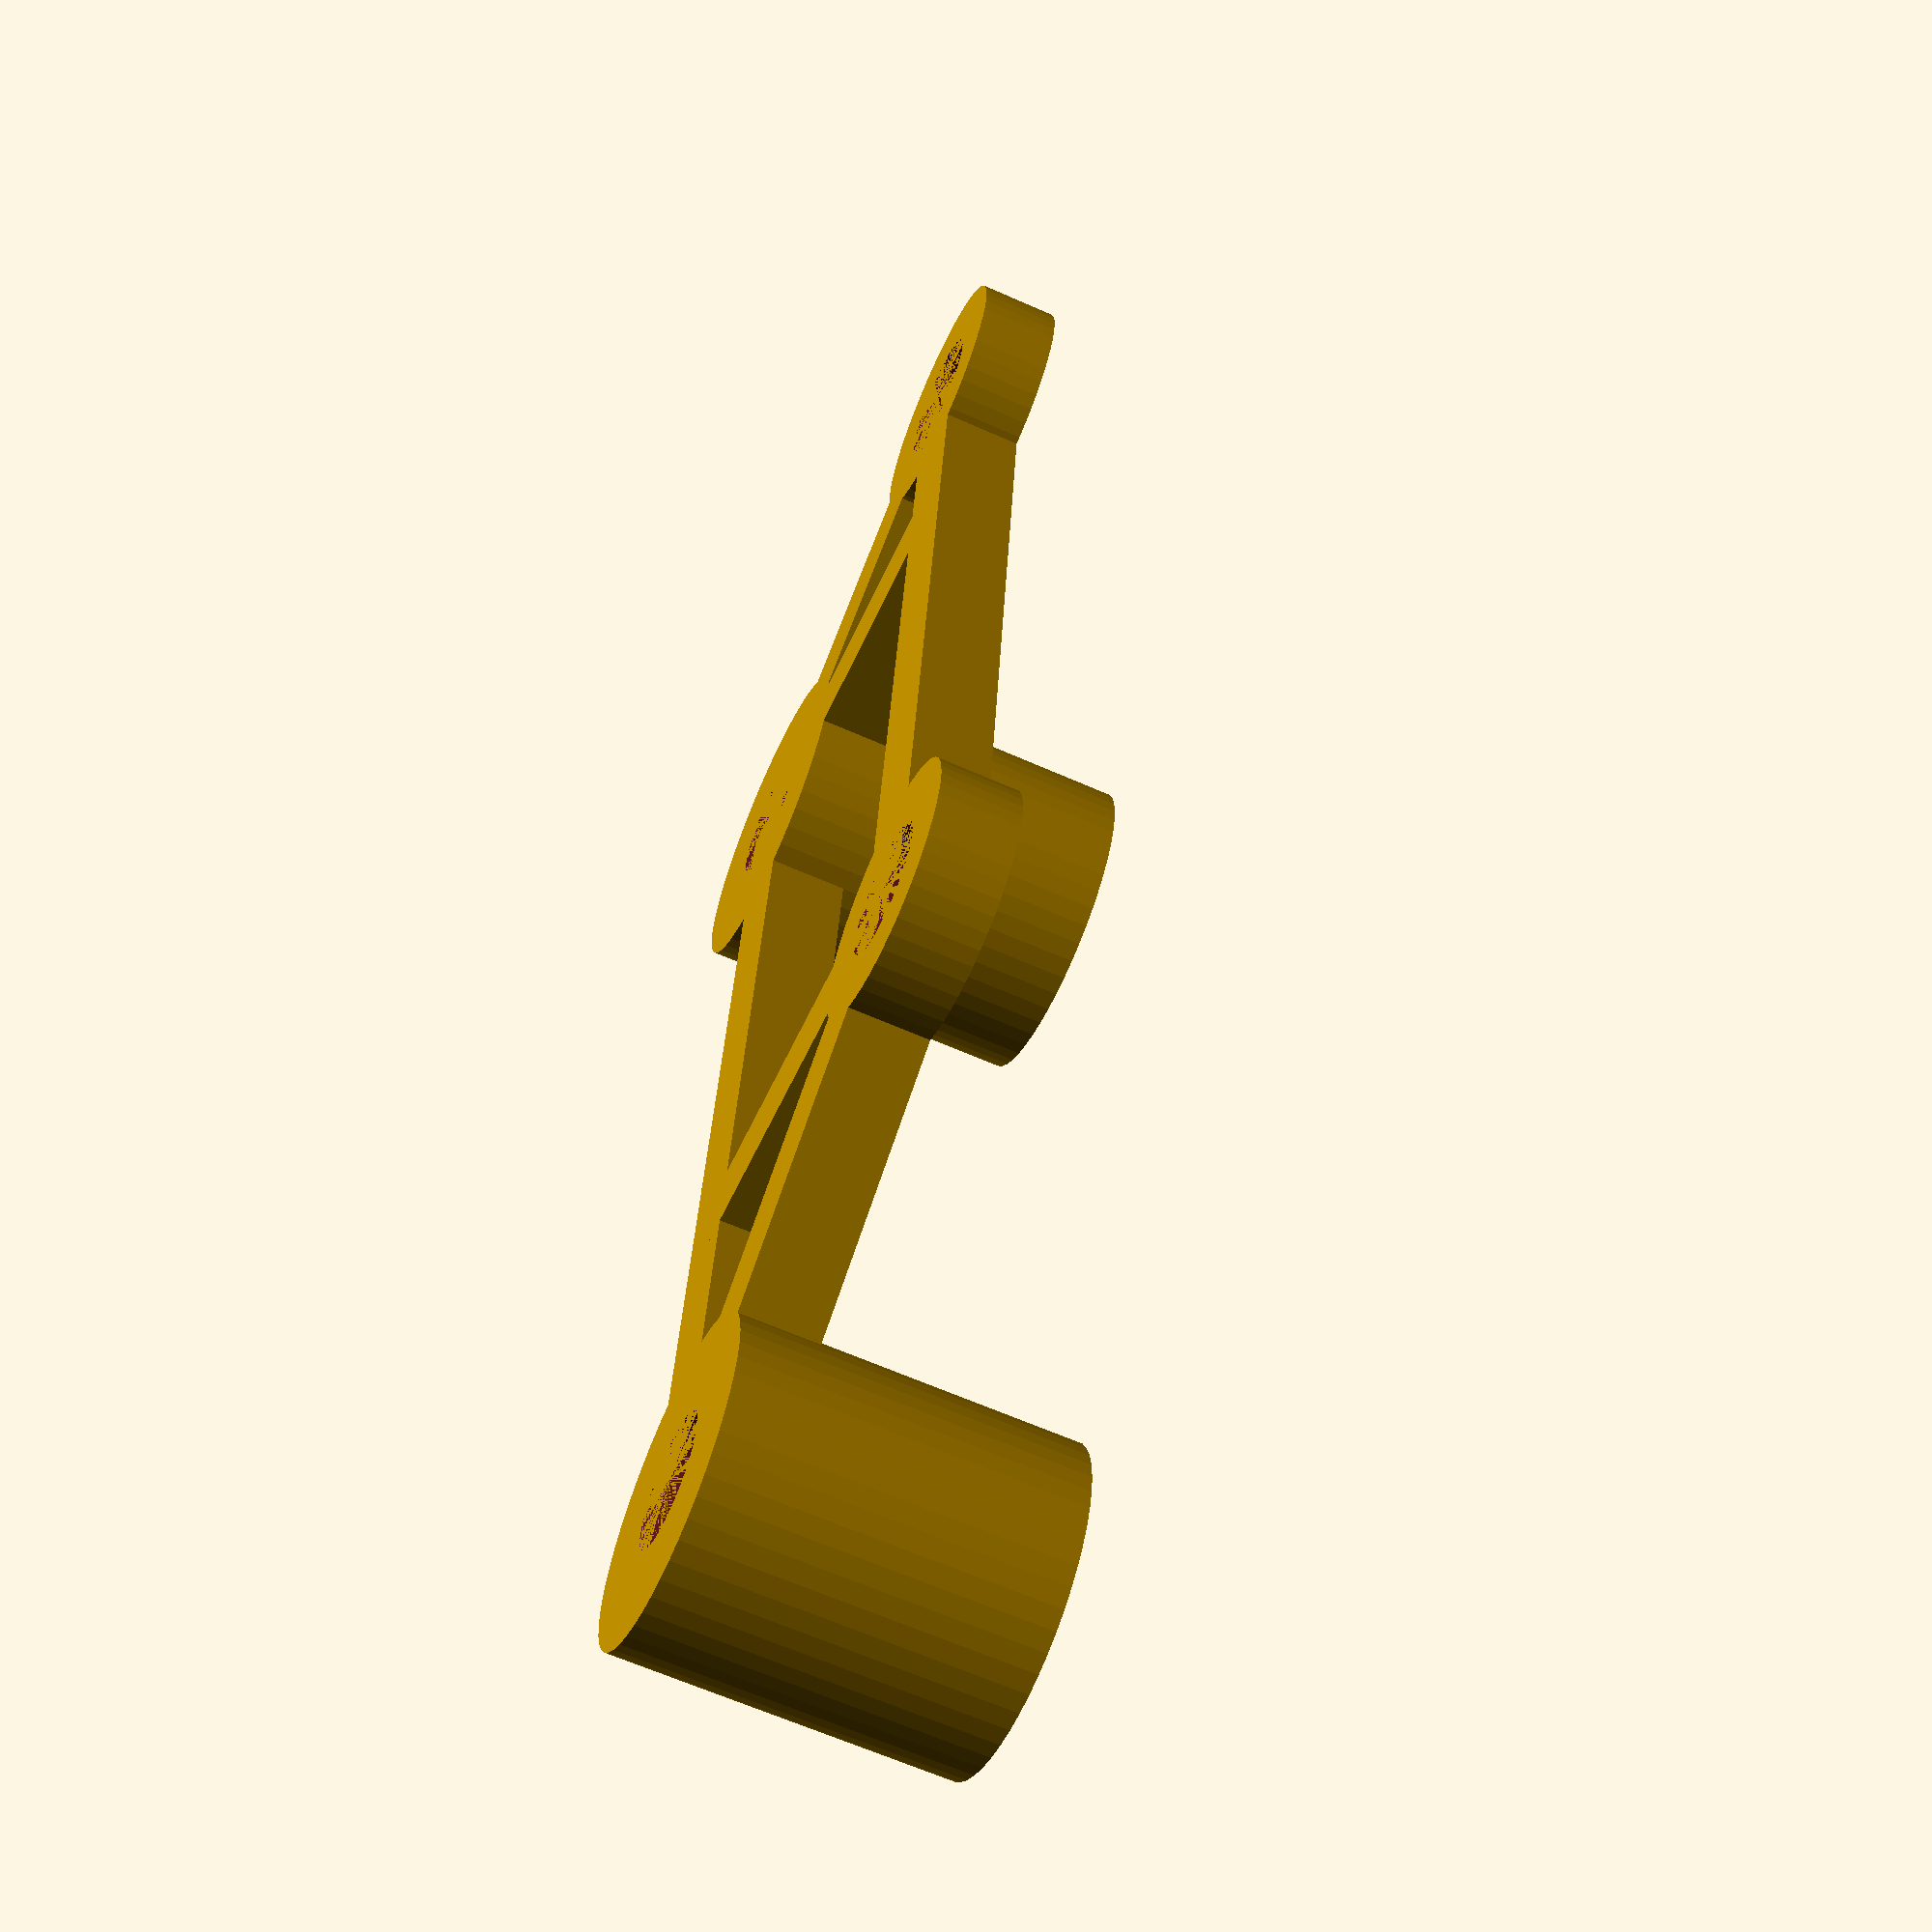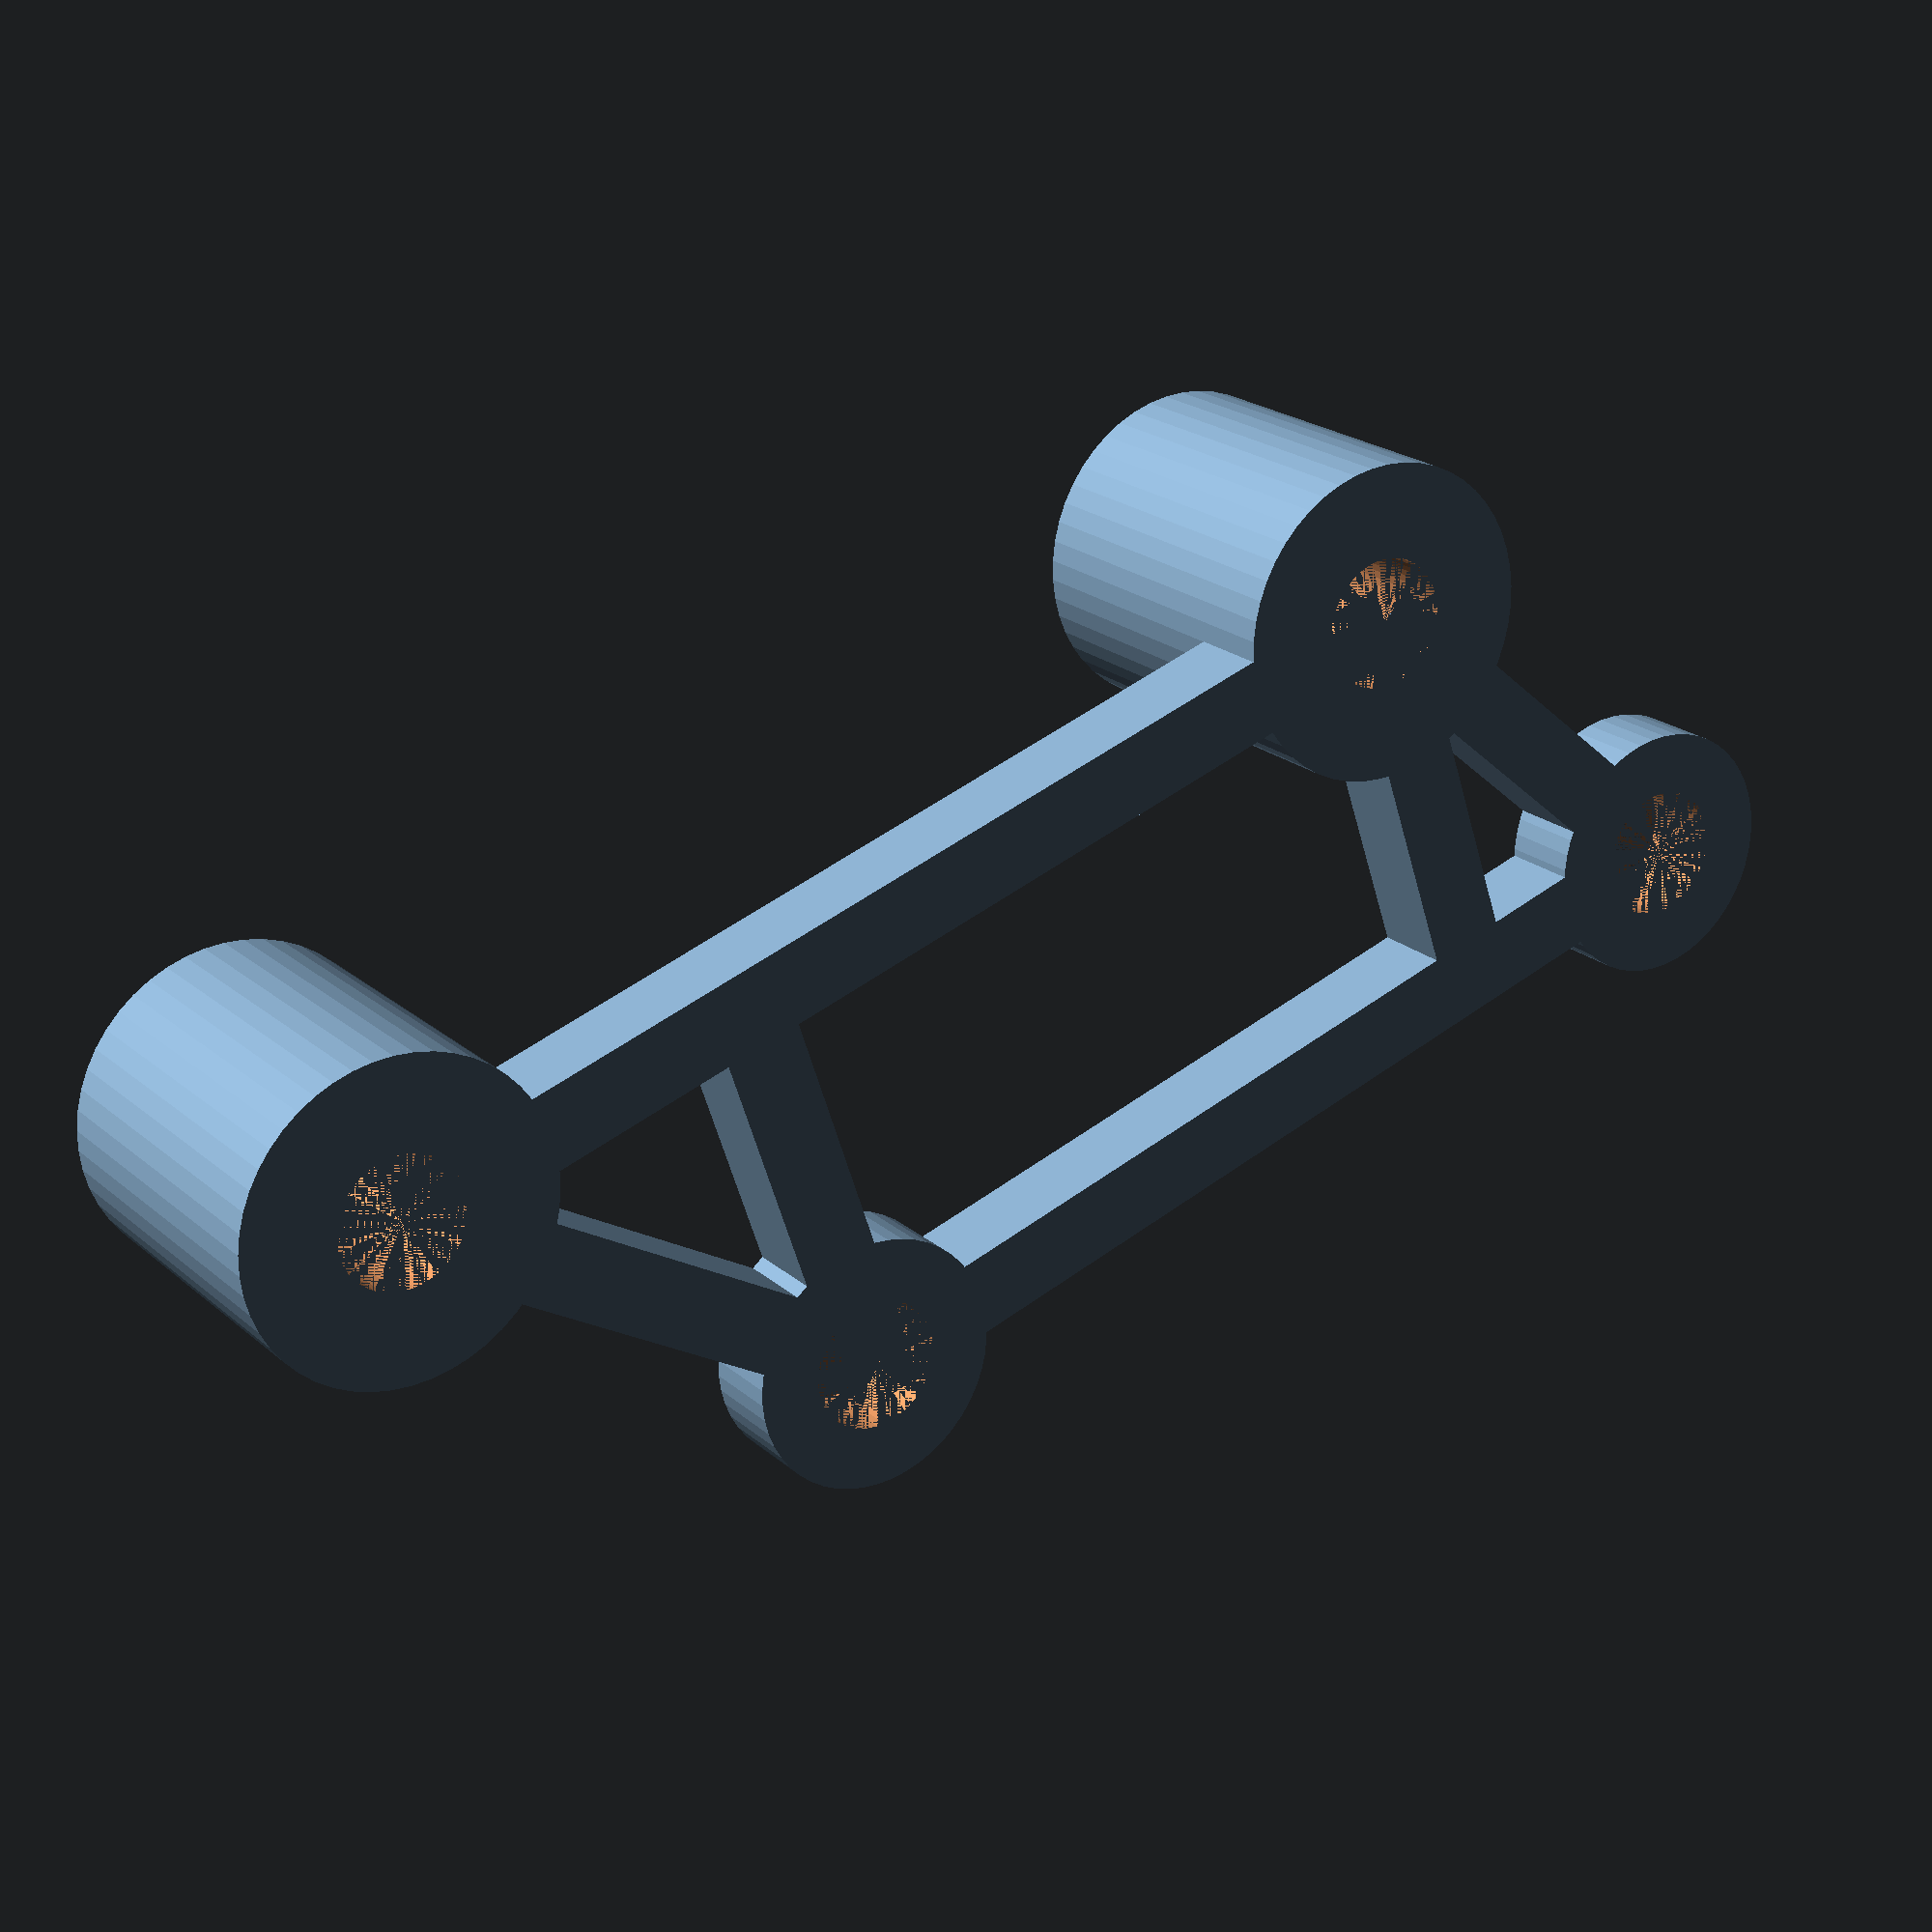
<openscad>
// fan mount
//  - this goes at the end where there were camera mounts
// 
// TODO
// - m4_major snug @ 4.1, but acceptable
// - the offset is wrong
//   - was 20 mm
//   - probably more like 10-15
// - make the base face taller (i.e. as if there ere 4 mm of washers)

base_cl = 36.0;      // distance between the holes on the base
base_height = 13.00; // post height: 10 + rail height: 3
base_mnt_hght = 8.0; // the base holes are 8mm from bottom
base_spacer = 8.0;   // add spacer to provide clearance from jetson edge
// Noctua NF-A4x10 5V PWM
//      40x10mm Premium Fan
// https://noctua.at/en/nf-a4x10-flx/specification
fan_cl = 32.0;       // centerline distance between fan holes
fan_abv_jet = 8.0;   // fan needs to be above the floor of jetson 
                     // for screw heads to clear
fan_offset = 10;     // 80/2 - 20 = 20
                     // heatsink is not on center, it's 20mm offset from jetson CL
m4_major_dia = 4.1;  // major + clearance
fan_mnt_face = 8.0;  // mounting face on fan
base_mnt_face = 10.0;// mounting face at base to match jetson base

plate_z = 2.5;       // mounting plate thickness

// support bars
bar_x = 2.5;
bar_y = 2.5;
bar_z = plate_z;

// fan mount height
mnt_height = fan_abv_jet + base_height - base_mnt_hght;

$fn = 50;

difference () {
    union () {
        
        // ----- base mounts ------
        translate([-base_cl/2,0,(base_spacer/2 + plate_z) - plate_z])
        cylinder(r=base_mnt_face/2, h=plate_z + base_spacer, center=true);
        translate([+base_cl/2,0, (base_spacer/2 + plate_z) - plate_z])
        cylinder(r=base_mnt_face/2, h=plate_z + base_spacer, center=true);
        
        // ---- fan mounts ------
        
        // translate X
        // - fan offset + the difference in the CenterLines/2

        translate([- fan_cl/2 + fan_offset, mnt_height, 0])
        cylinder(r=fan_mnt_face/2, h=plate_z, center=true);
        translate([+ fan_cl/2 + fan_offset, mnt_height, 0])
        cylinder(r=fan_mnt_face/2, h=plate_z, center=true);
        
        // cross bars
        translate([0,0,0])
        cube([base_cl, bar_y, bar_z], center = true);
        
        translate([fan_offset, mnt_height,0])
        cube([fan_cl, bar_y, bar_z], center = true);
        
        // hypteneuse LEFT
        
        adj_left  = (- fan_cl/2 + fan_offset) - (-base_cl/2);
        adj_rght =  (+ fan_cl/2 + fan_offset) - (base_cl/2);
        echo ("left adjacent: ", adj_left, "  right adjacent: ", adj_rght);
        
        mnt_angle_left = atan(mnt_height/adj_left);
        sin_angle_left = sin(mnt_angle_left);
        echo ("left mount angle:", mnt_angle_left, "  sin:", sin_angle_left);
        hyp_left = mnt_height/sin_angle_left;
        
        translate([
            -base_cl/2 + adj_left/2,
            mnt_height/2,
            0]) 
        rotate([0,0,mnt_angle_left])
        cube([hyp_left, bar_y, bar_z], center=true);
        
        // hypteneuse RIGHT
        mnt_angle_rght = atan(mnt_height/adj_rght);
        sin_angle_rght = sin(mnt_angle_rght);
        echo ("right mount angle:", mnt_angle_rght, "  sin:", sin_angle_rght);
        hyp_rght = mnt_height/sin_angle_rght;

        translate([
            base_cl/2 + adj_rght/2,
            mnt_height/2,
            0]) 
        rotate([0,0,mnt_angle_rght])
        cube([hyp_rght, bar_y, bar_z], center=true);
        
        // veritical supports
        translate([- fan_cl/2 + fan_offset,mnt_height/2,0])
        cube([bar_x, mnt_height, bar_z], center=true);
        
        translate([+base_cl/2,mnt_height/2,0])
        cube([bar_x, mnt_height, bar_z], center=true);
    }
    {
    // drill holes
        // ----- base mounts ------
        translate([-base_cl/2,0,(base_spacer/2 + plate_z) - plate_z])
        cylinder(r=m4_major_dia/2, h=plate_z + base_spacer, center=true);
        translate([+base_cl/2,0,(base_spacer/2 + plate_z) - plate_z])
        cylinder(r=m4_major_dia/2, h=plate_z + base_spacer, center=true);    
        
        // fan mounts
        translate([- fan_cl/2 + fan_offset, mnt_height, 0])
        cylinder(r=m4_major_dia/2, h=plate_z, center=true);
        translate([+ fan_cl/2 + fan_offset, mnt_height, 0])
        cylinder(r=m4_major_dia/2, h=plate_z, center=true);
    }
}

</openscad>
<views>
elev=243.2 azim=84.0 roll=294.3 proj=p view=solid
elev=159.0 azim=18.6 roll=33.9 proj=p view=solid
</views>
